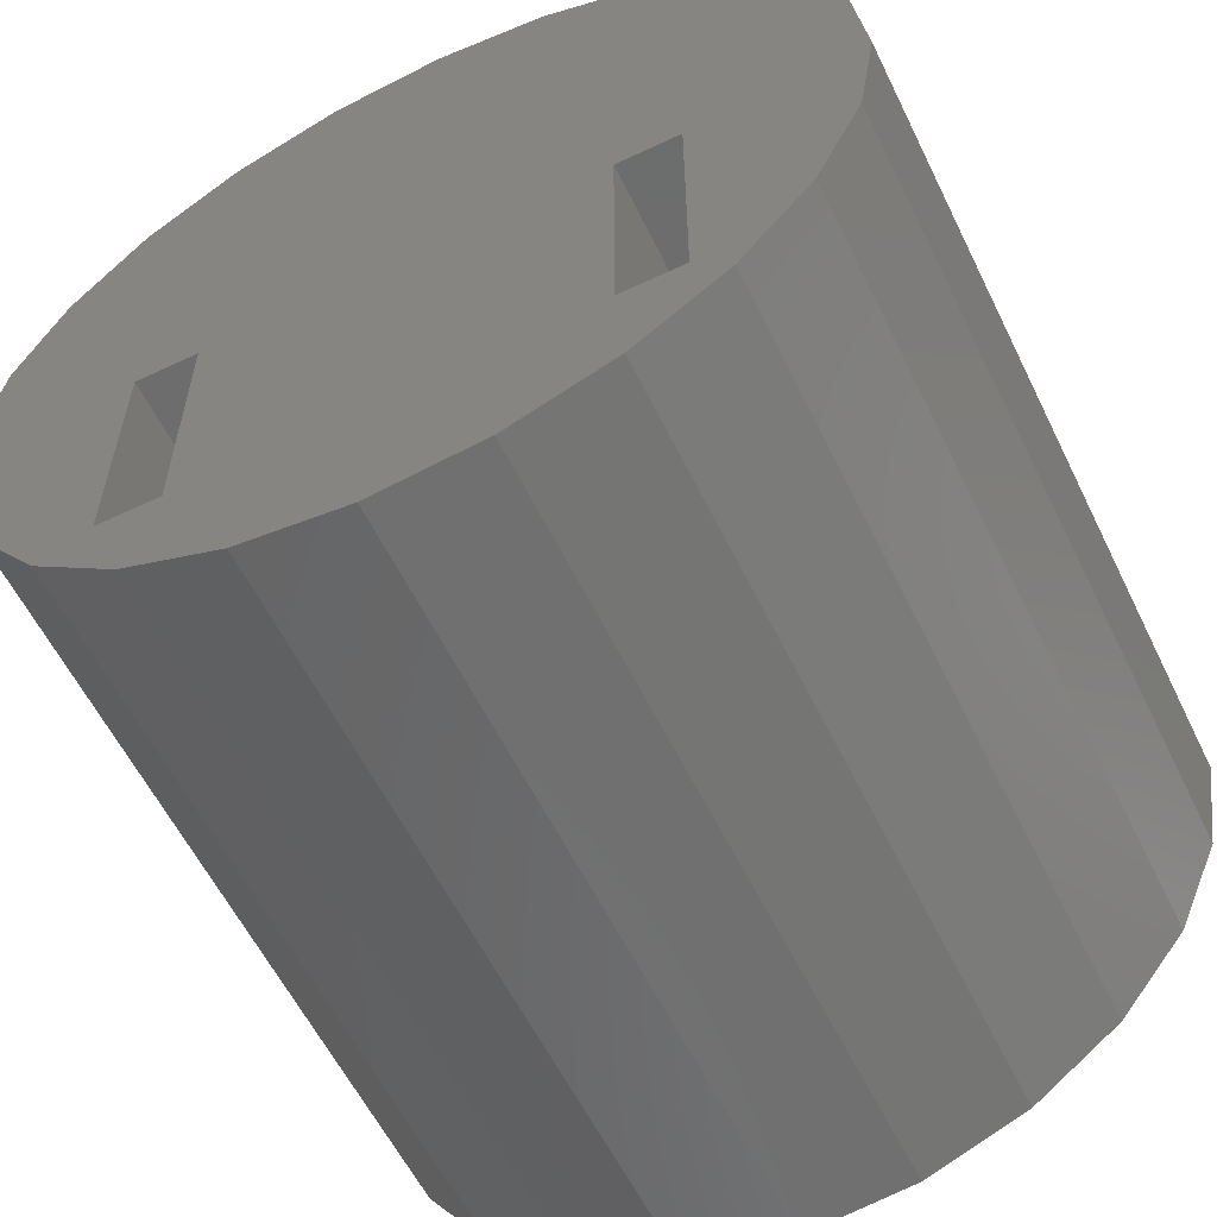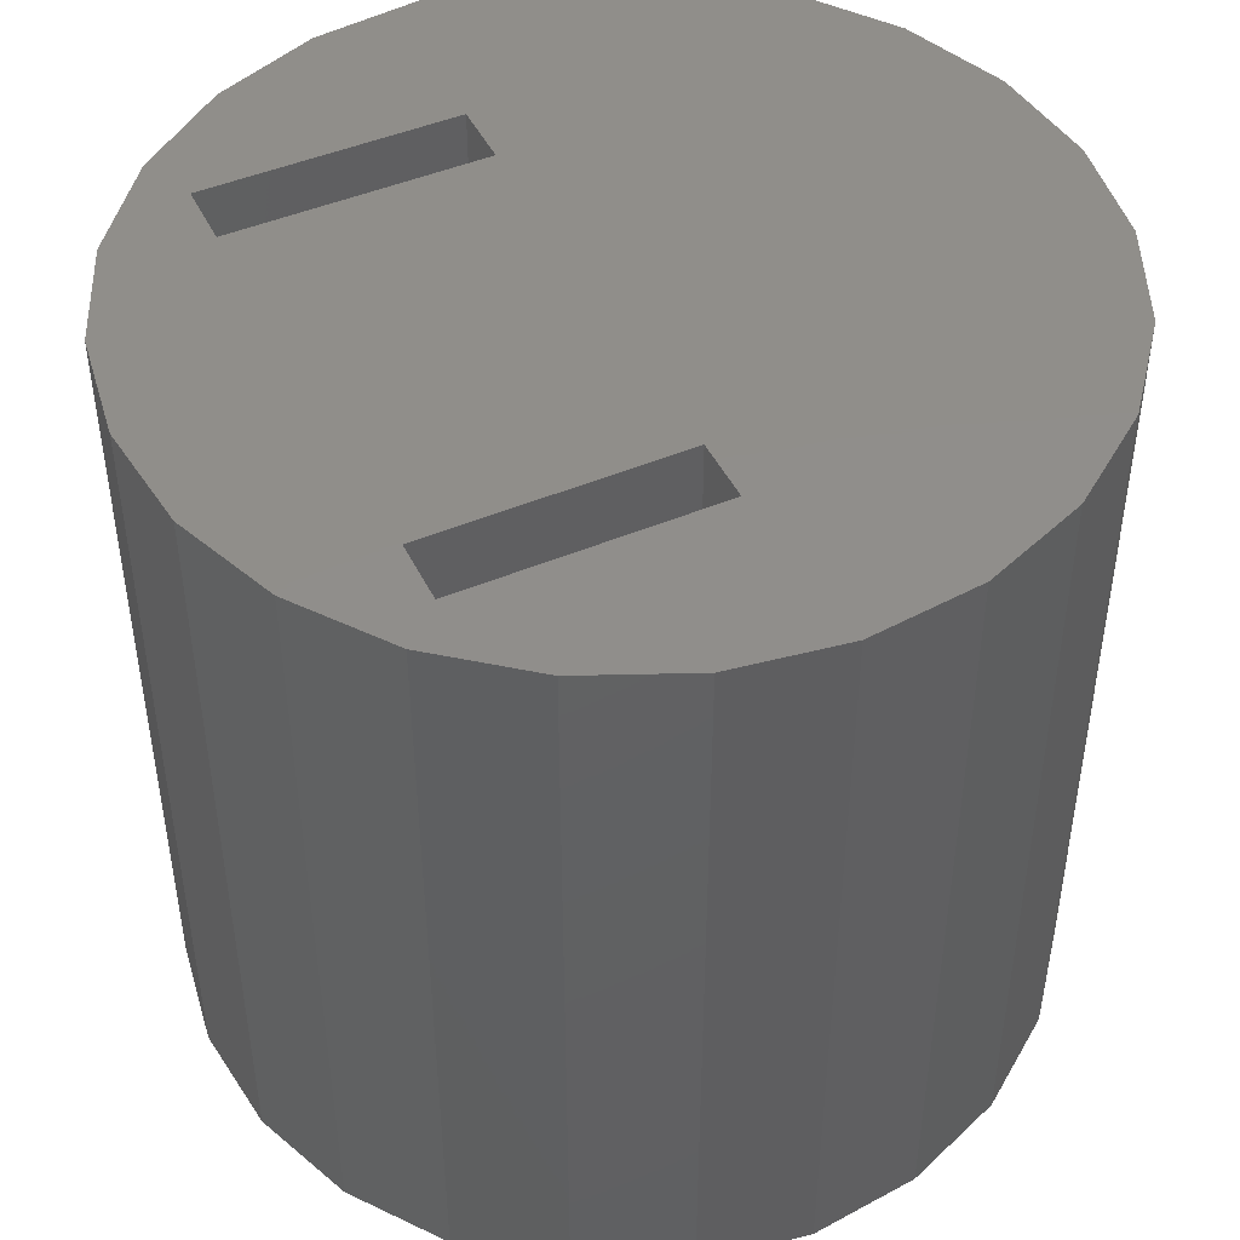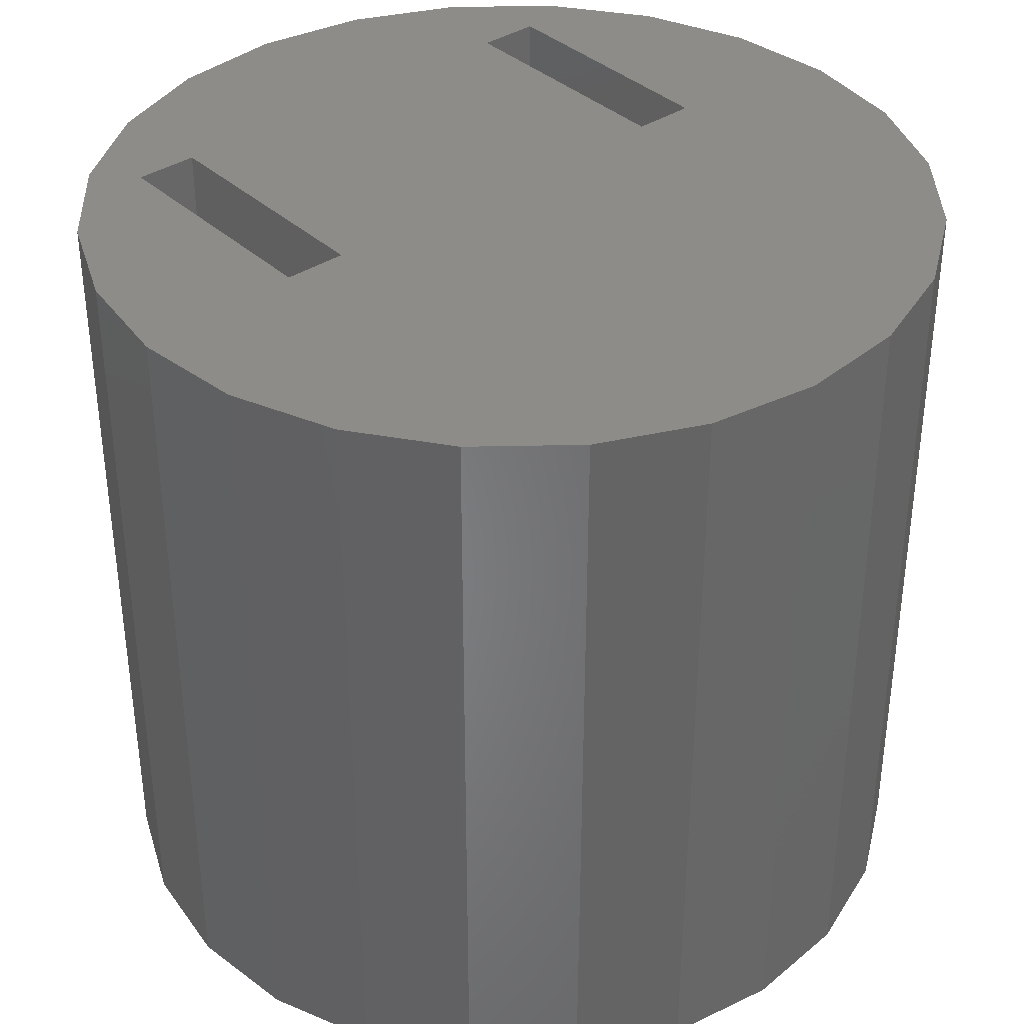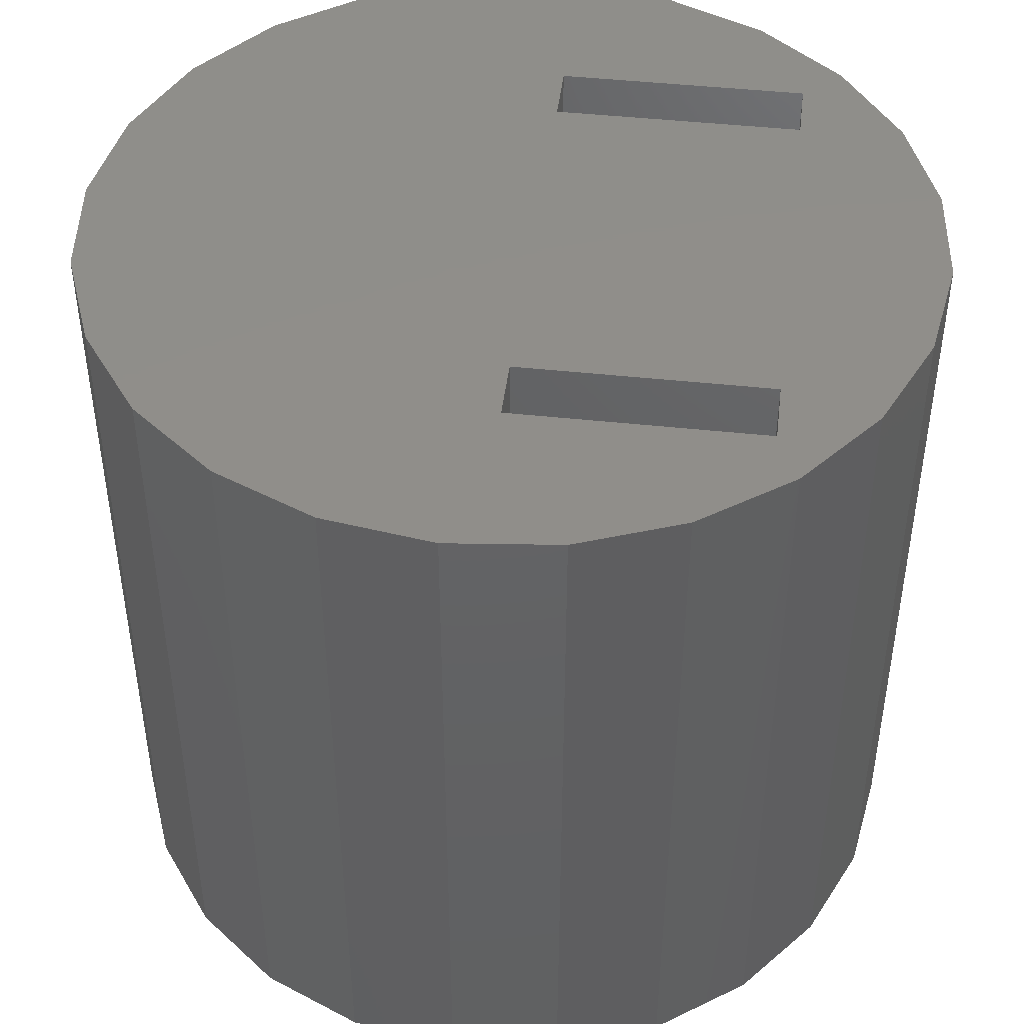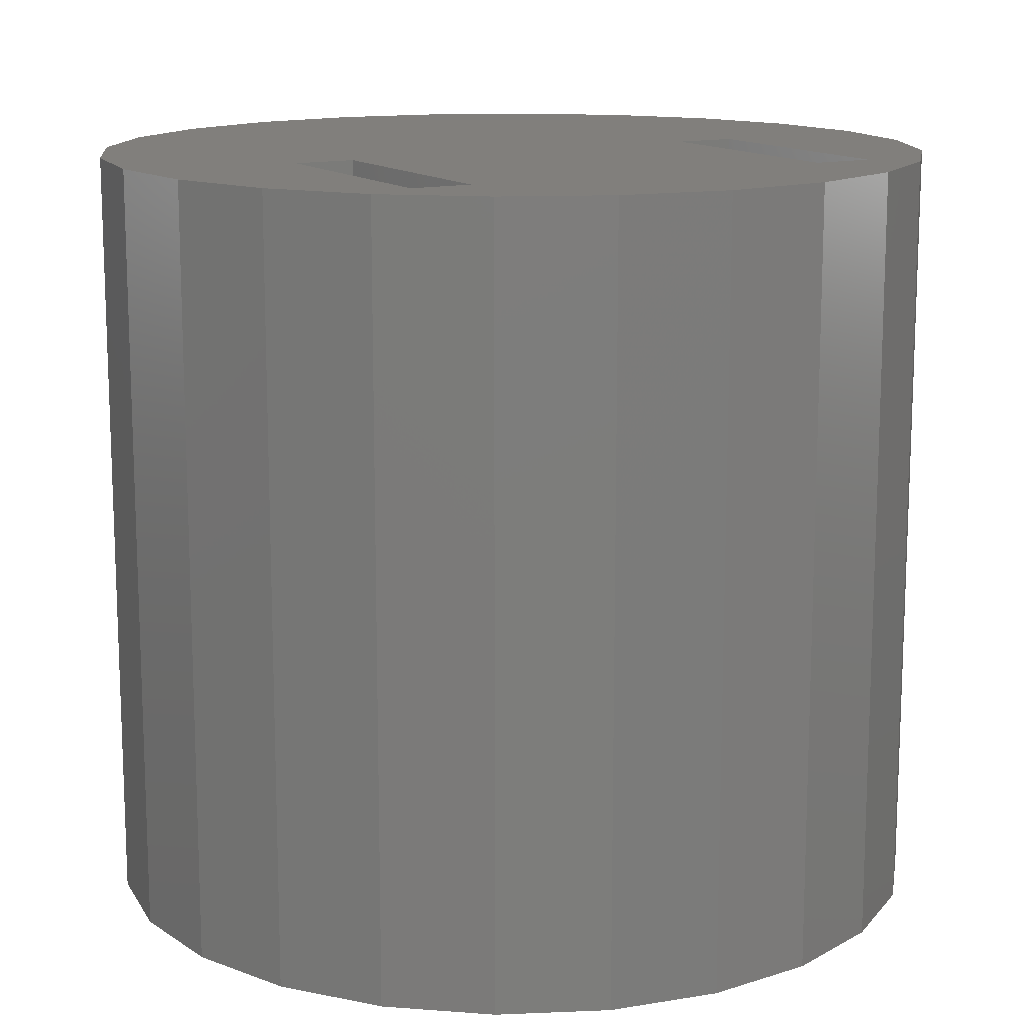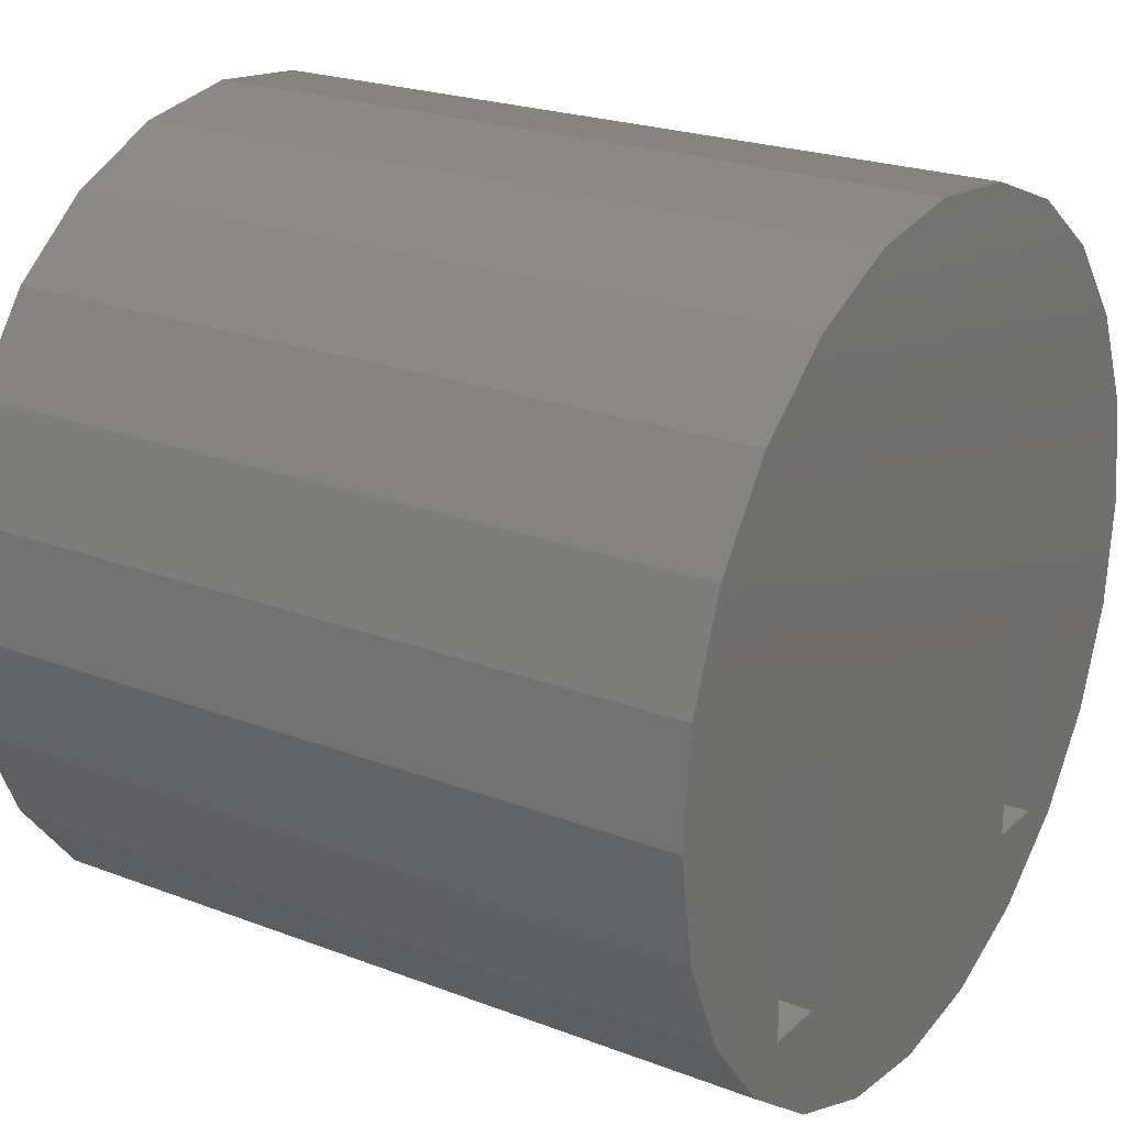
<metadata>
{"format":"stl","ext":"stl","renderer":"f3d","projection":"perspective","resolution":1024,"background":"white","views":[{"elev":-58.9,"azim":26.0,"up":"+Y"},{"elev":46.6,"azim":64.5,"up":"+Z"},{"elev":37.1,"azim":139.5,"up":"+Z"},{"elev":45.5,"azim":-82.9,"up":"+Z"},{"elev":13.7,"azim":-29.3,"up":"+Z"},{"elev":22.7,"azim":123.2,"up":"+Y"}]}
</metadata>
<code>
# stl→obj: 64 verts, 132 faces
v 11.76 17.86 0
v 11 7 0
v 8.897 19.13 0
v 12.75 7 0
v 14.2 15.89 0
v 12.75 0 0
v 13.77 -1.071 0
v 15.74 1.365 0
v 16.04 13.36 0
v 17.01 4.228 0
v 17.17 10.44 0
v 17.5 7.323 0
v -0.2362 18.17 0
v -1.75 7 0
v -2.769 16.32 0
v 0 7 0
v 2.687 19.29 0
v 0 0 0
v 2.103 -3.884 0
v 5.198 -4.371 0
v 5.802 19.62 0
v 8.313 -4.041 0
v 11.24 -2.915 0
v 11 0 0
v -6.009 11.02 0
v -6.166 4.812 0
v -6.496 7.927 0
v -5.04 1.889 0
v -4.738 13.89 0
v -3.196 -0.6437 0
v -1.75 0 0
v -0.76 -2.613 0
v -6.166 4.812 22
v -6.009 11.02 22
v -6.496 7.927 22
v -5.04 1.889 22
v -4.738 13.89 22
v -3.196 -0.6437 22
v -2.769 16.32 22
v -1.75 0 22
v -0.76 -2.613 22
v 0 0 22
v 2.103 -3.884 22
v 0 7 22
v -1.75 7 22
v -0.2362 18.17 22
v 2.687 19.29 22
v 5.198 -4.371 22
v 5.802 19.62 22
v 8.313 -4.041 22
v 8.897 19.13 22
v 11.24 -2.915 22
v 11 0 22
v 12.75 0 22
v 13.77 -1.071 22
v 12.75 7 22
v 11 7 22
v 11.76 17.86 22
v 14.2 15.89 22
v 15.74 1.365 22
v 16.04 13.36 22
v 17.01 4.228 22
v 17.17 10.44 22
v 17.5 7.323 22
f 1 2 3
f 2 1 4
f 4 1 5
f 4 5 6
f 6 5 7
f 7 5 8
f 8 5 9
f 8 9 10
f 10 9 11
f 10 11 12
f 13 14 15
f 14 13 16
f 16 13 17
f 16 17 18
f 18 17 19
f 19 17 20
f 20 17 21
f 20 21 22
f 22 21 3
f 22 3 23
f 23 3 24
f 24 3 2
f 23 24 6
f 23 6 7
f 25 26 27
f 26 25 28
f 28 25 29
f 28 29 30
f 30 29 15
f 30 15 31
f 30 31 32
f 31 15 14
f 32 31 18
f 32 18 19
f 33 34 35
f 34 33 36
f 34 36 37
f 37 36 38
f 37 38 39
f 39 38 40
f 40 38 41
f 40 41 42
f 42 41 43
f 42 43 44
f 39 45 46
f 45 39 40
f 46 45 44
f 46 44 47
f 47 44 43
f 47 43 48
f 47 48 49
f 49 48 50
f 49 50 51
f 51 50 52
f 51 52 53
f 53 52 54
f 54 52 55
f 54 55 56
f 51 57 58
f 57 51 53
f 58 57 56
f 58 56 59
f 59 56 55
f 59 55 60
f 59 60 61
f 61 60 62
f 61 62 63
f 63 62 64
f 39 29 37
f 29 39 15
f 39 13 15
f 13 39 46
f 46 17 13
f 17 46 47
f 47 21 17
f 21 47 49
f 49 3 21
f 3 49 51
f 51 1 3
f 1 51 58
f 58 5 1
f 5 58 59
f 5 61 9
f 61 5 59
f 9 63 11
f 63 9 61
f 11 64 12
f 64 11 63
f 12 62 10
f 62 12 64
f 10 60 8
f 60 10 62
f 8 55 7
f 55 8 60
f 55 23 7
f 23 55 52
f 52 22 23
f 22 52 50
f 50 20 22
f 20 50 48
f 48 19 20
f 19 48 43
f 43 32 19
f 32 43 41
f 41 30 32
f 30 41 38
f 36 30 38
f 30 36 28
f 33 28 36
f 28 33 26
f 35 26 33
f 26 35 27
f 34 27 35
f 27 34 25
f 37 25 34
f 25 37 29
f 2 53 24
f 53 2 57
f 53 6 24
f 6 53 54
f 56 6 54
f 6 56 4
f 56 2 4
f 2 56 57
f 40 18 31
f 18 40 42
f 44 18 42
f 18 44 16
f 44 14 16
f 14 44 45
f 14 40 31
f 40 14 45

</code>
